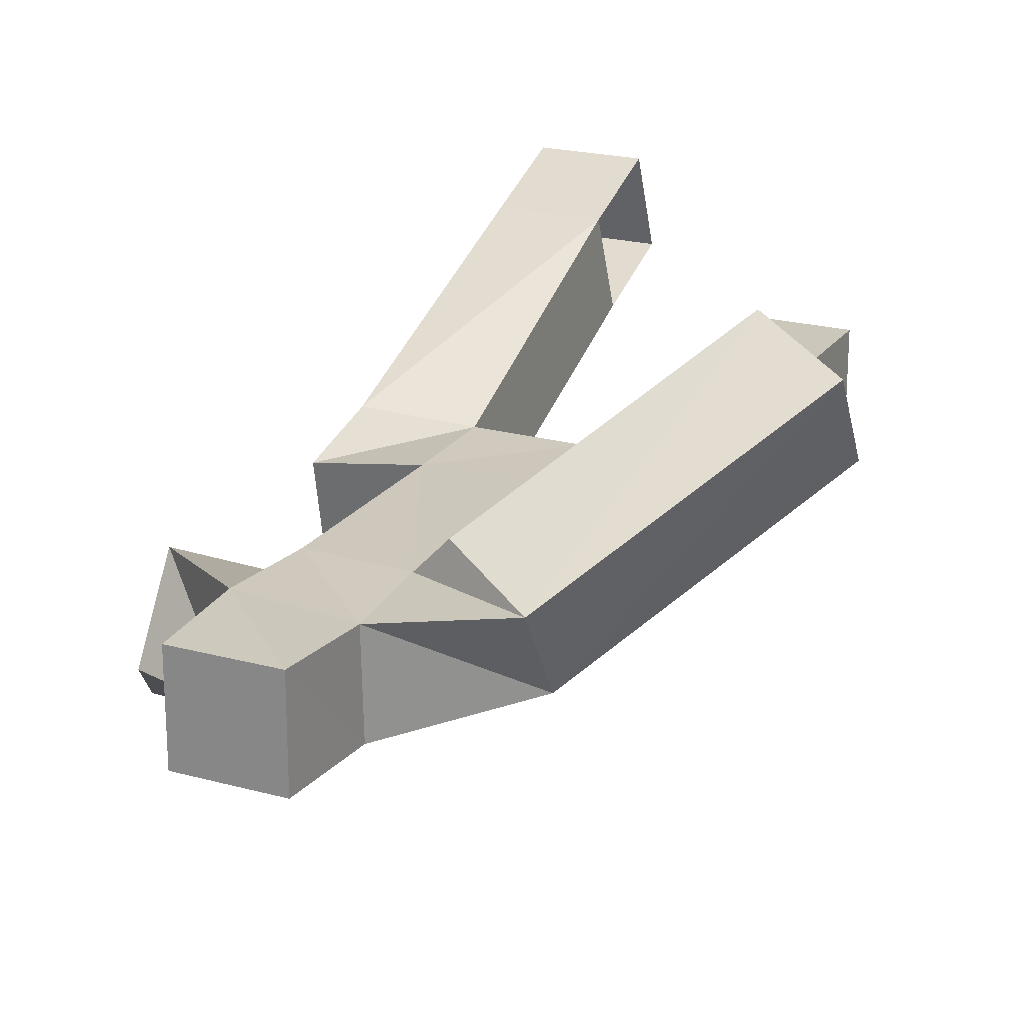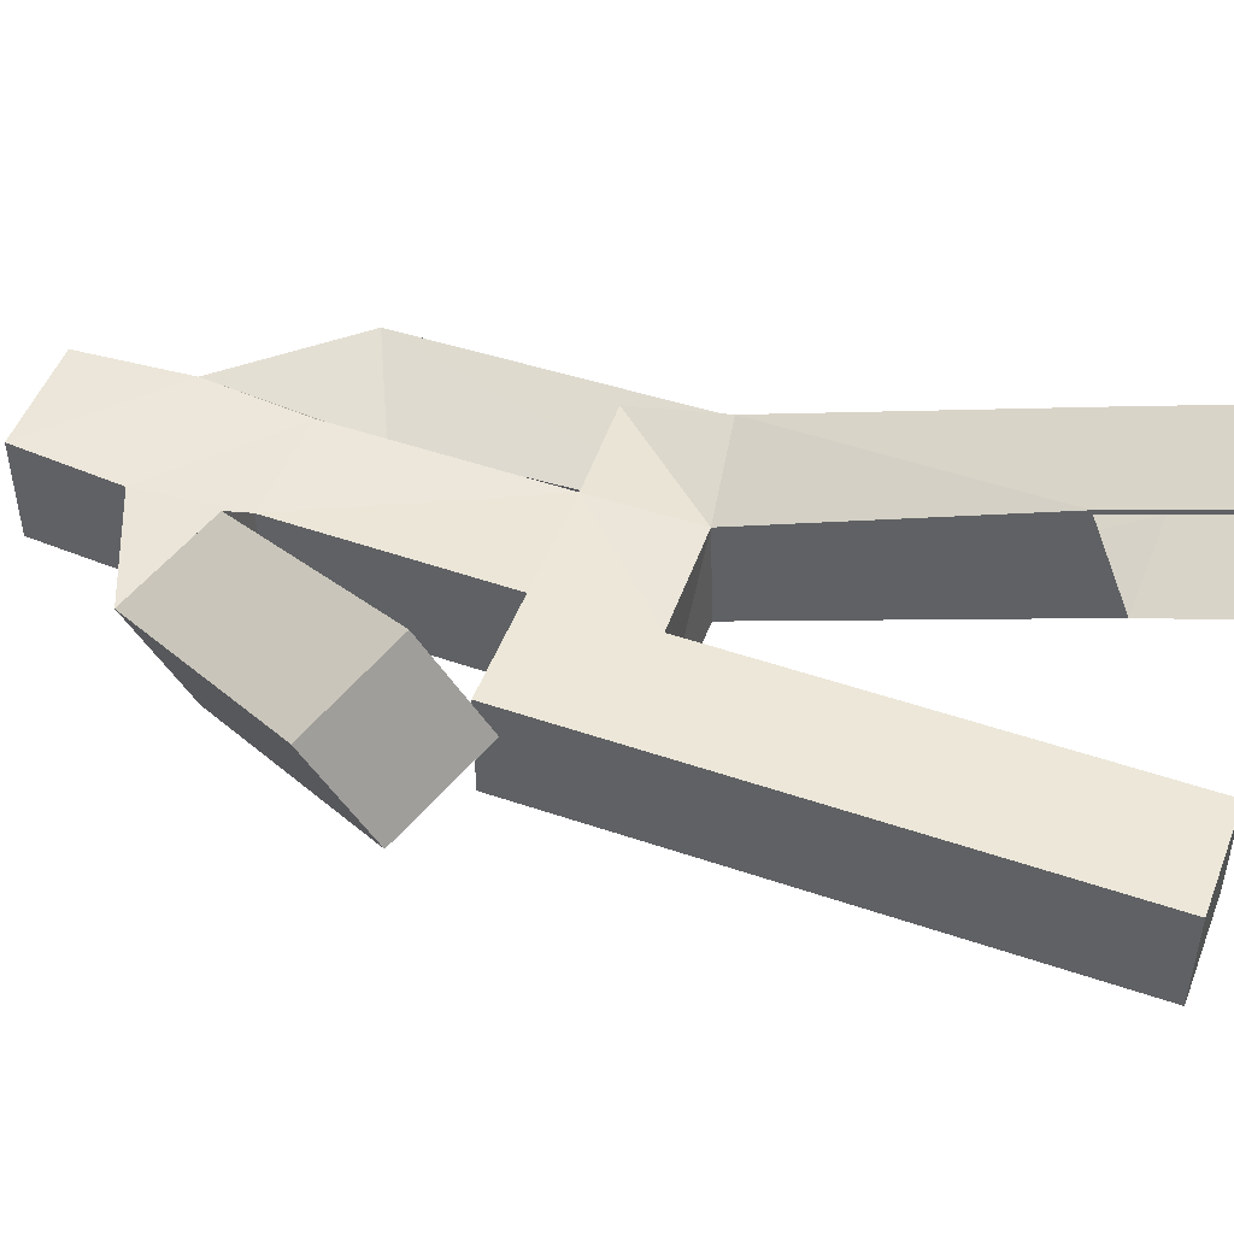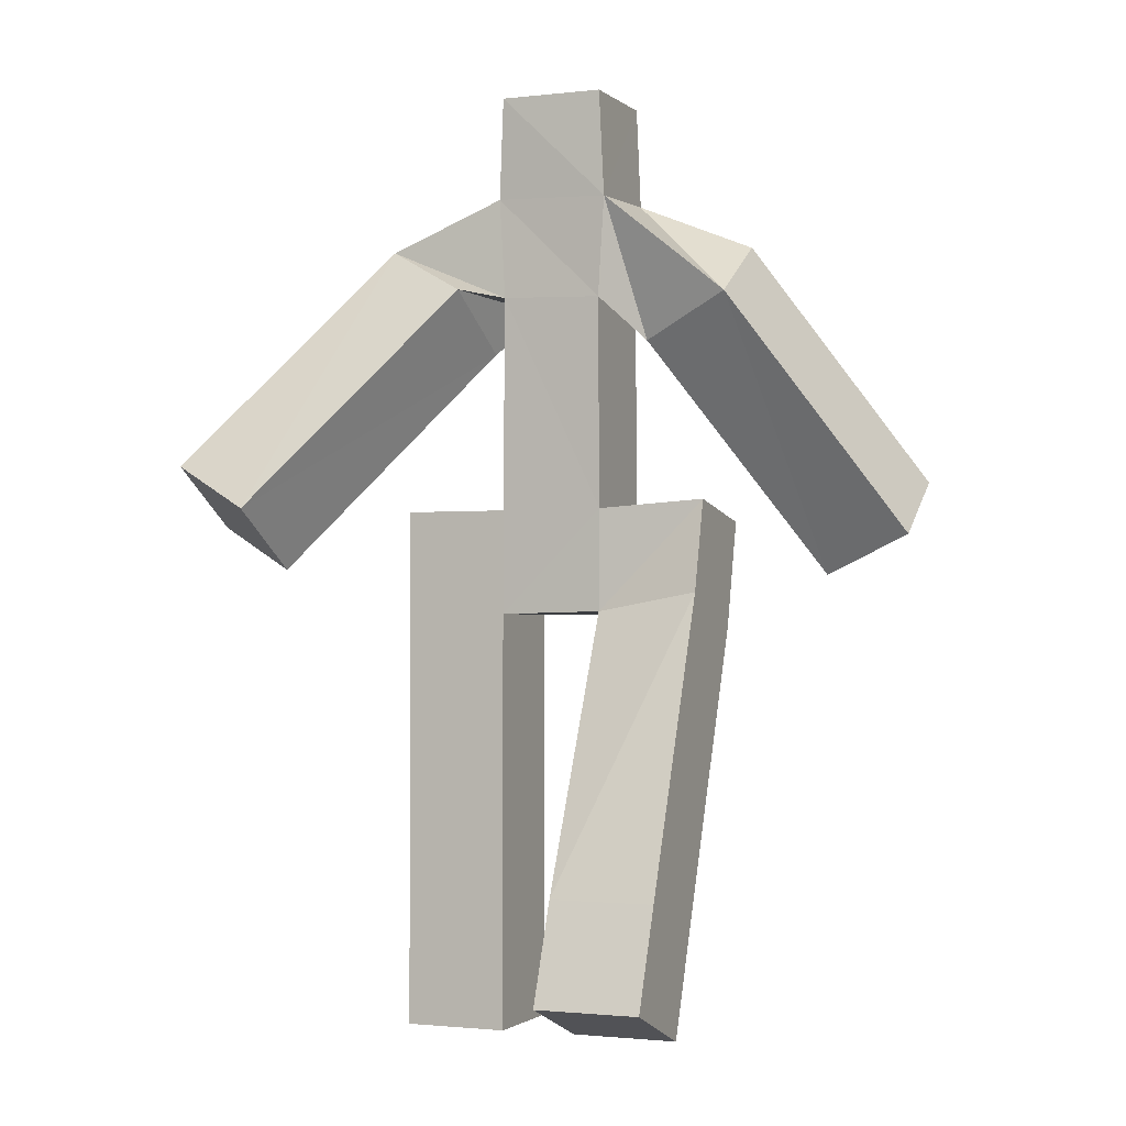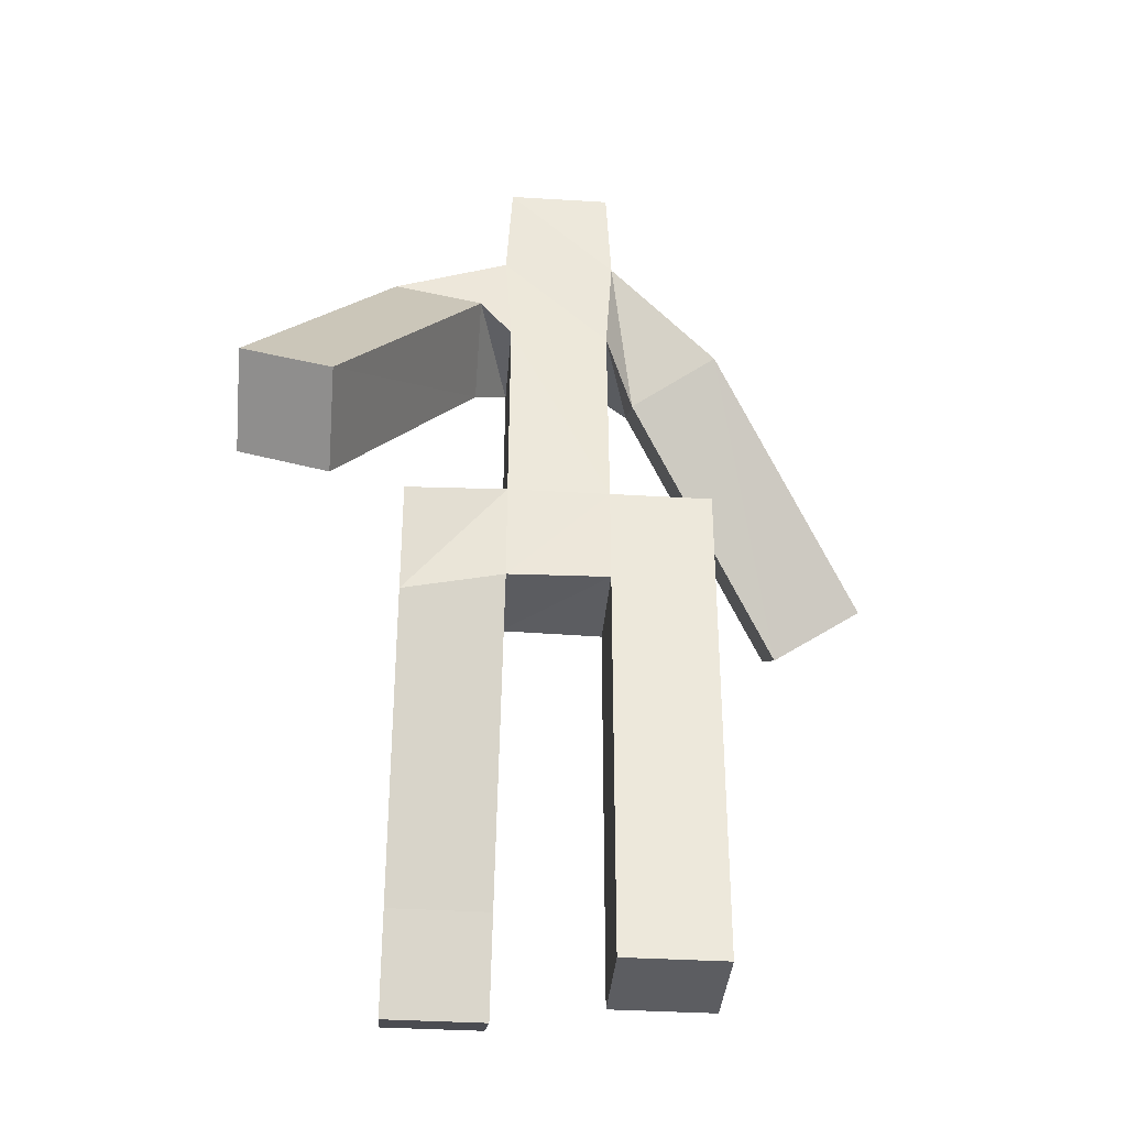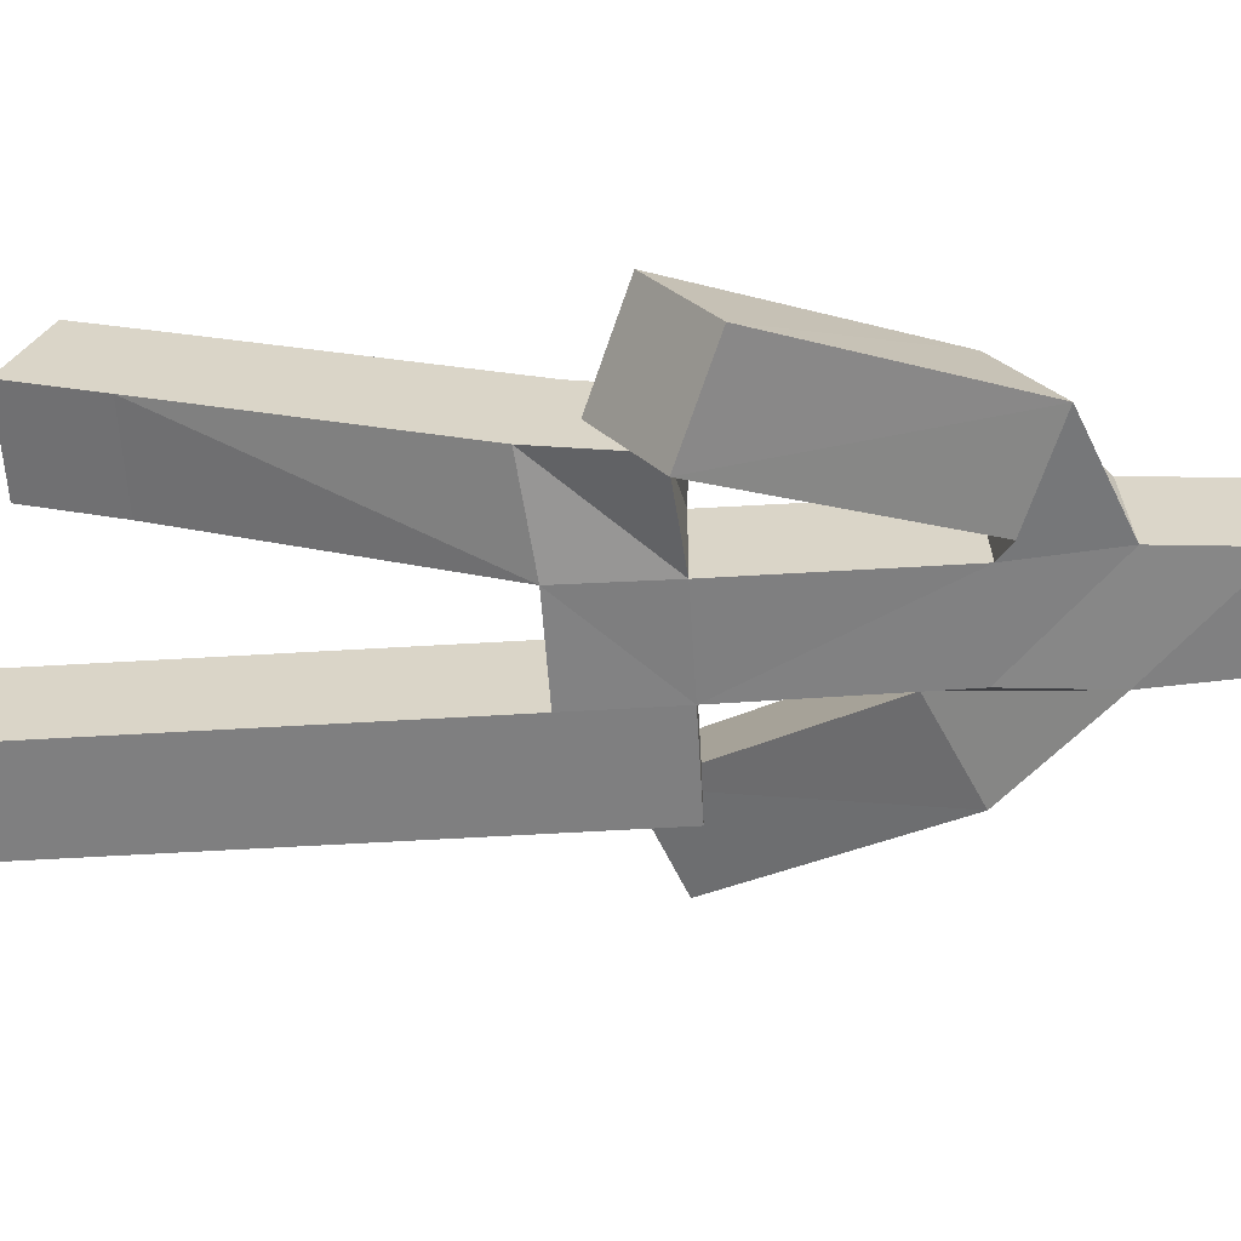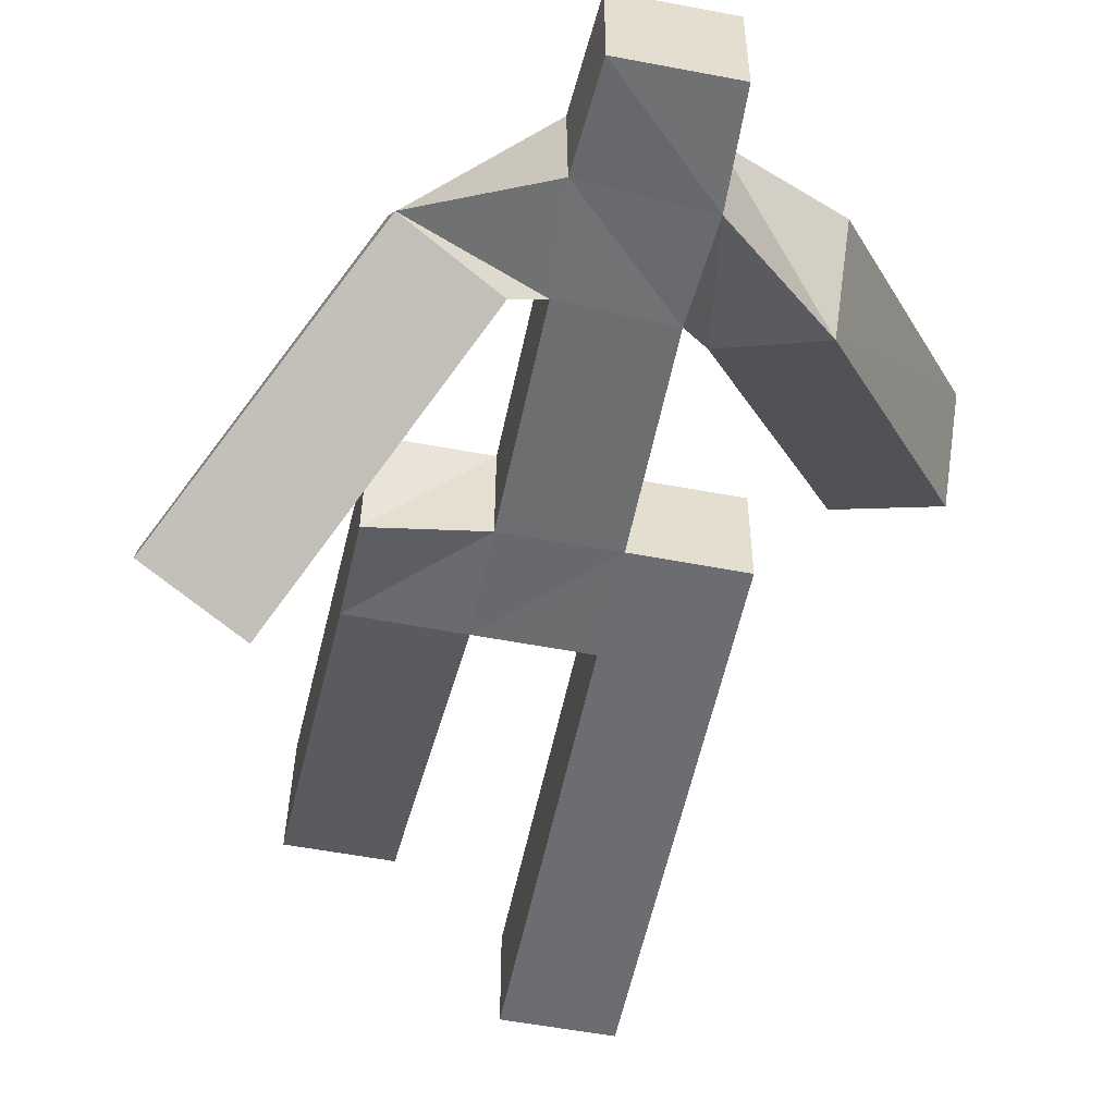
<metadata>
{"format":"obj","ext":"obj","renderer":"f3d","projection":"perspective","resolution":1024,"background":"white","views":[{"elev":21.6,"azim":-154.4,"up":"+Z"},{"elev":49.7,"azim":-69.3,"up":"+Z"},{"elev":-1.5,"azim":22.8,"up":"+Y"},{"elev":-36.6,"azim":175.5,"up":"+Y"},{"elev":-59.9,"azim":93.5,"up":"+Z"},{"elev":-54.0,"azim":168.5,"up":"+Z"}]}
</metadata>
<code>
o Cube
v 0.25 0.0669 0.5675
v 0.25 0.2483 1.033
v 0.75 2.1 0.3014
v 0.75 1.938 -0.1675
v 0.25 0.5328 0.3861
v 0.25 0.7142 0.852
v 0.25 2.012 0.256
v 0.25 1.994 -0.2421
v 0.75 0.0669 0.5675
v 0.75 0.2483 1.033
v 0.75 0.5328 0.3861
v 0.75 0.7142 0.852
v 0.75 2.539 0.1888
v 0.75 2.449 -0.2942
v 0.25 2.502 0.2474
v 0.25 2.498 -0.2519
v -0.25 2 0.25
v -0.25 2 -0.25
v -0.25 2.5 0.25
v -0.25 2.5 -0.25
v -0.75 2 0.25
v -0.75 2 -0.25
v -0.75 2.5 0.25
v -0.75 2.5 -0.25
v -0.25 0 0.25
v -0.25 0 -0.25
v -0.75 0 0.25
v -0.75 0 -0.25
v 0.245 3.512 0.2511
v 0.2454 3.526 -0.2444
v -0.2421 3.529 0.2462
v -0.2427 3.508 -0.2482
v 0.2793 3.99 0.2614
v 0.2785 4.012 -0.2327
v -0.2768 4.011 0.2321
v -0.2744 3.988 -0.2602
v 0.25 4.5 0.25
v 0.25 4.5 -0.25
v -0.25 4.5 0.25
v -0.25 4.5 -0.25
v 0.4109 3.318 0.03123
v 0.4083 3.583 -0.3913
v 0.8432 3.522 0.1533
v 0.8436 3.782 -0.2692
v 1.094 2.196 -0.6982
v 1.093 2.468 -1.118
v 1.538 2.39 -0.5736
v 1.537 2.662 -0.9934
v -0.4115 3.557 0.4218
v -0.3978 3.286 0.004964
v -0.8261 3.778 0.2694
v -0.8137 3.507 -0.1484
v -1.199 2.489 1.114
v -1.186 2.212 0.6982
v -1.622 2.703 0.9583
v -1.61 2.426 0.5424
f 6 7 8
f 4 14 13
f 6 12 3
f 15 13 14
f 12 11 4
f 11 5 8
f 11 12 10
f 6 2 10
f 5 11 9
f 1 9 10
f 4 8 16
f 15 19 17
f 7 3 13
f 19 23 21
f 8 18 20
f 20 32 30
f 7 17 18
f 21 23 24
f 18 22 24
f 20 24 23
f 18 26 28
f 25 27 28
f 21 27 25
f 22 28 27
f 17 25 26
f 32 36 34
f 15 29 31
f 20 19 31
f 15 16 30
f 36 40 38
f 29 33 35
f 31 35 51
f 33 29 41
f 38 40 39
f 33 37 39
f 36 35 39
f 33 34 38
f 43 41 45
f 30 34 44
f 34 33 43
f 29 30 42
f 46 48 47
f 44 48 46
f 43 47 48
f 41 42 46
f 51 55 53
f 36 32 50
f 35 36 52
f 32 31 49
f 54 53 55
f 52 50 54
f 52 56 55
f 50 49 53
f 5 6 8
f 3 4 13
f 7 6 3
f 16 15 14
f 3 12 4
f 4 11 8
f 9 11 10
f 12 6 10
f 1 5 9
f 2 1 10
f 14 4 16
f 7 15 17
f 15 7 13
f 17 19 21
f 16 8 20
f 16 20 30
f 8 7 18
f 22 21 24
f 20 18 24
f 19 20 23
f 22 18 28
f 26 25 28
f 17 21 25
f 21 22 27
f 18 17 26
f 30 32 34
f 19 15 31
f 32 20 31
f 29 15 30
f 34 36 38
f 31 29 35
f 49 31 51
f 43 33 41
f 37 38 39
f 35 33 39
f 40 36 39
f 37 33 38
f 47 43 45
f 42 30 44
f 44 34 43
f 41 29 42
f 45 46 47
f 42 44 46
f 44 43 48
f 45 41 46
f 49 51 53
f 52 36 50
f 51 35 52
f 50 32 49
f 56 54 55
f 56 52 54
f 51 52 55
f 54 50 53

</code>
